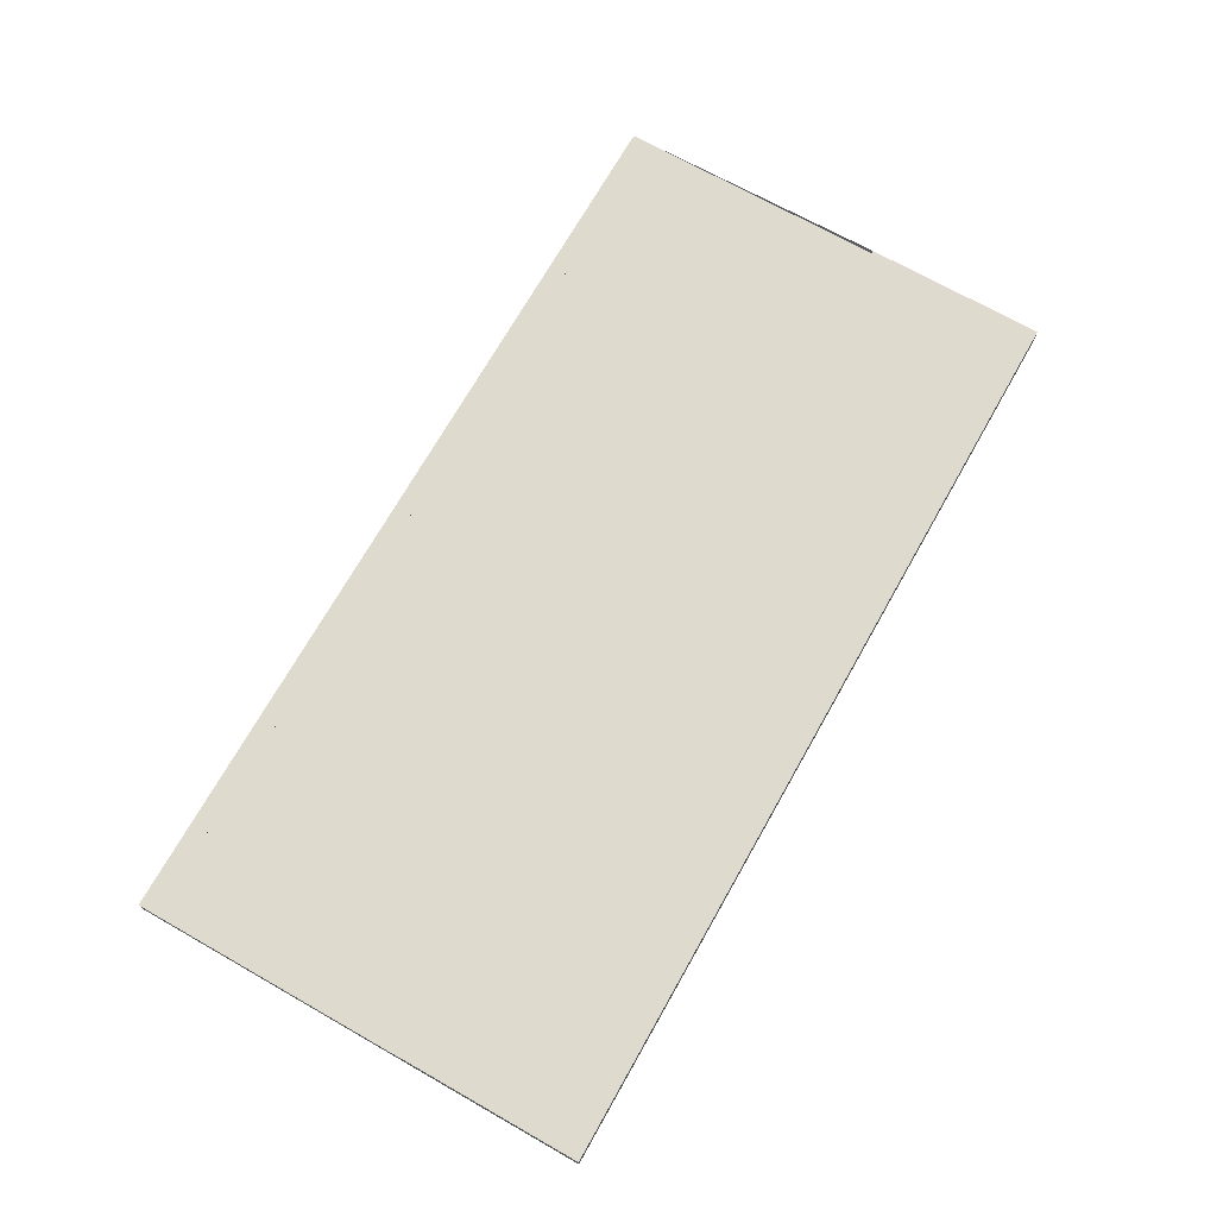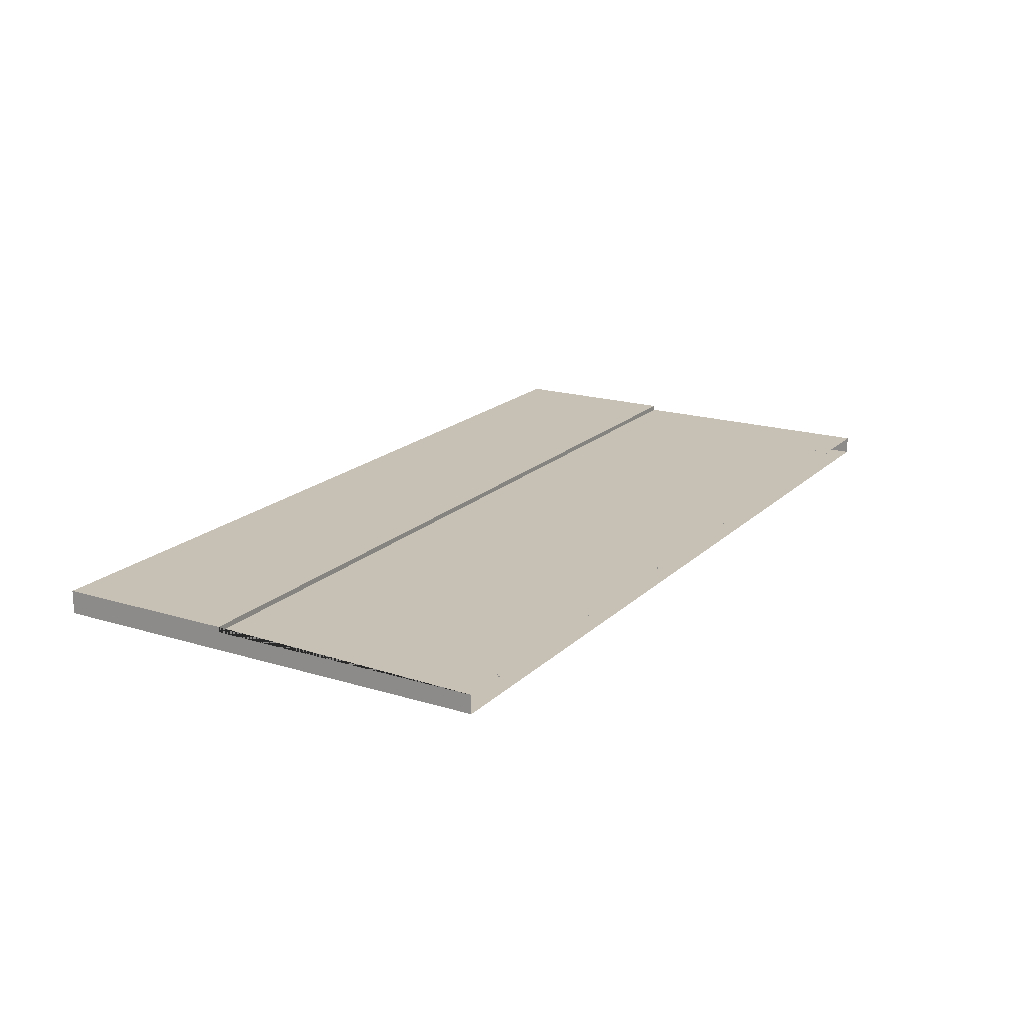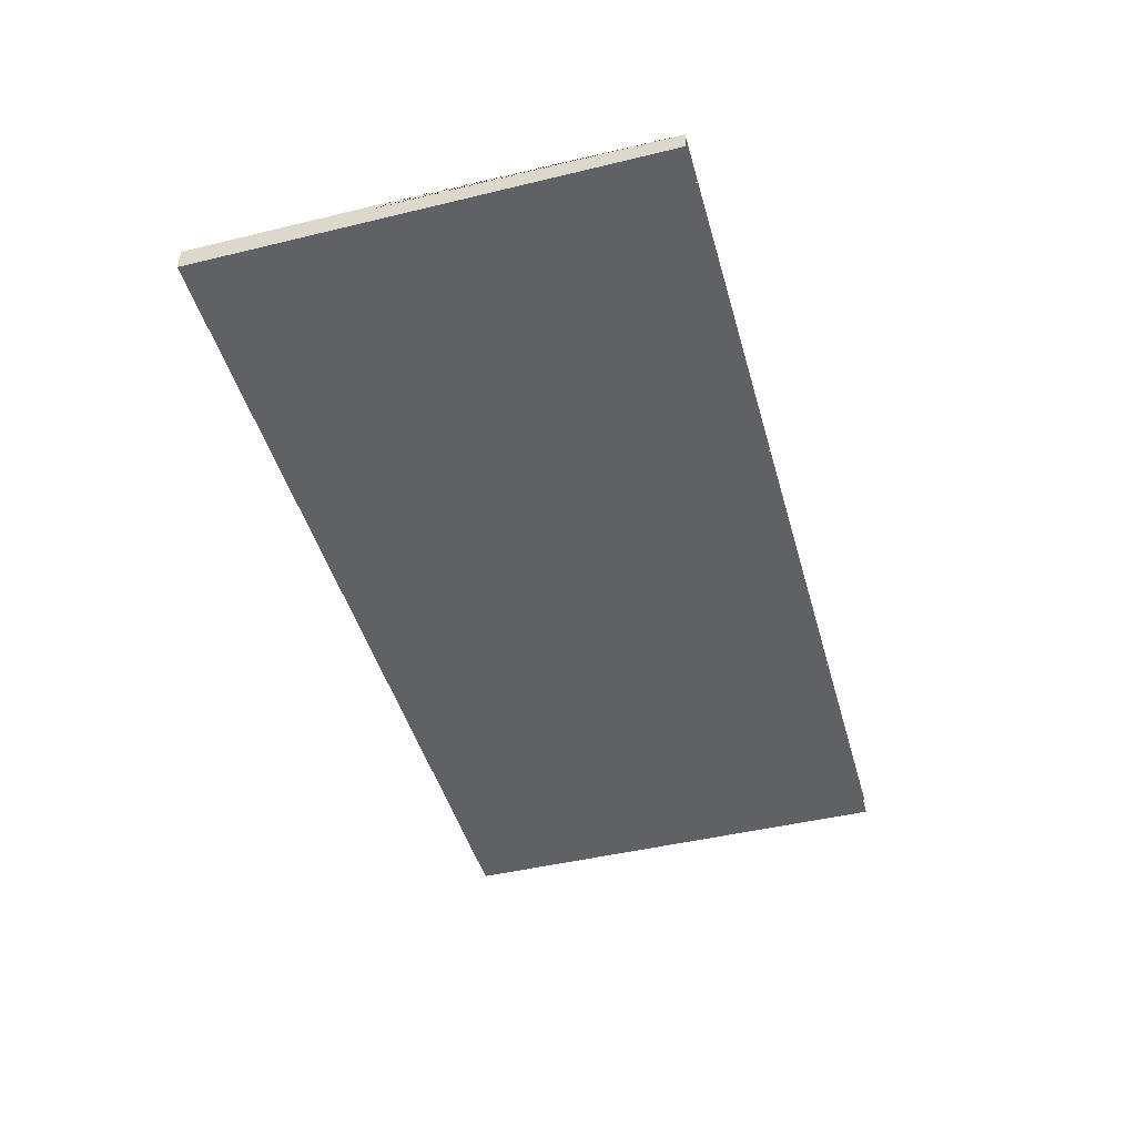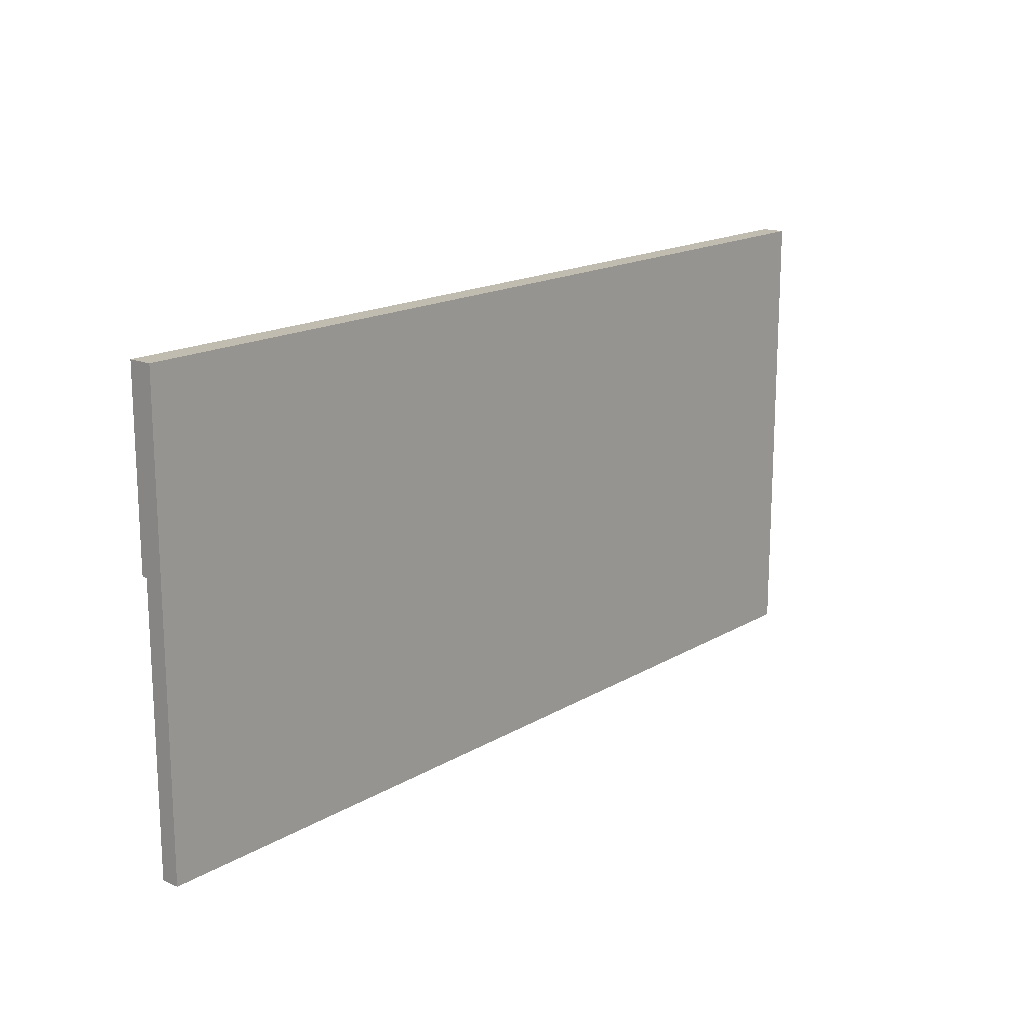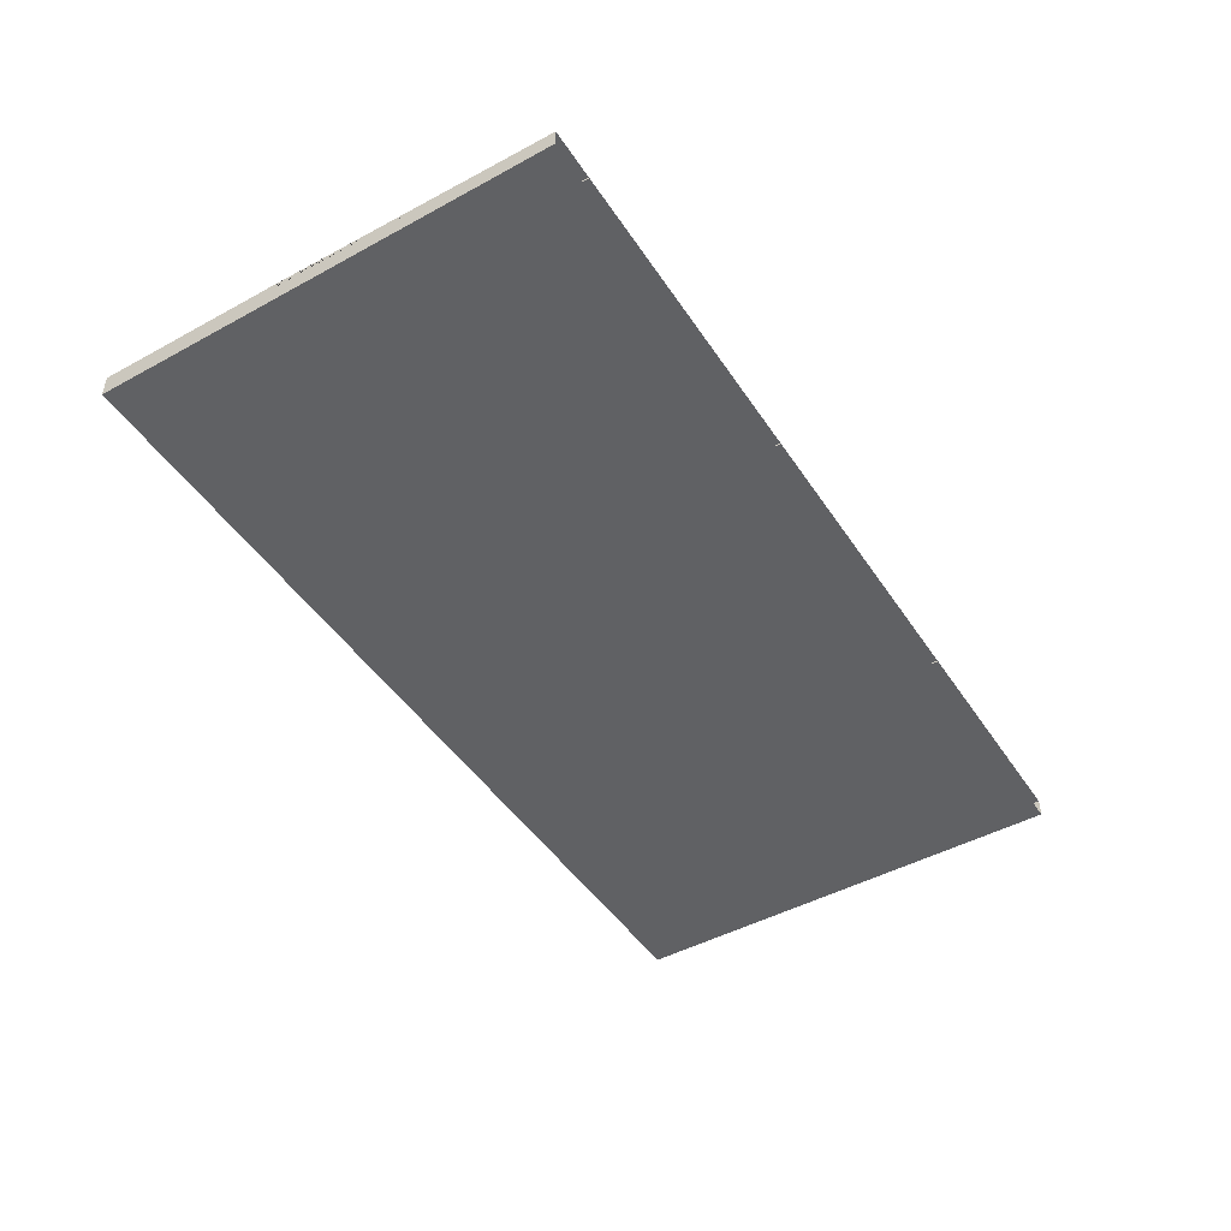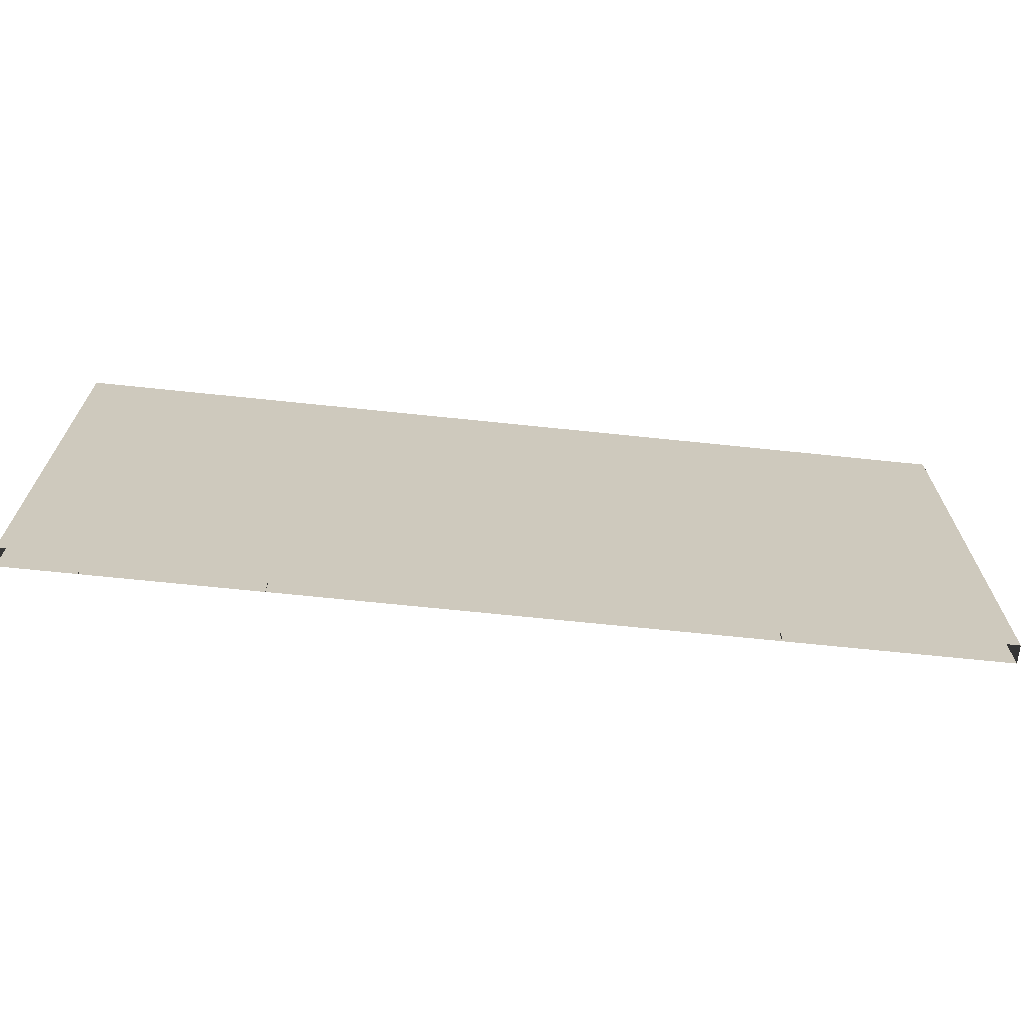
<metadata>
{"format":"obj","ext":"obj","renderer":"f3d","projection":"perspective","resolution":1024,"background":"white","views":[{"elev":71.1,"azim":-60.5,"up":"+Y"},{"elev":18.5,"azim":120.5,"up":"+Y"},{"elev":-45.8,"azim":105.5,"up":"+Y"},{"elev":16.6,"azim":-49.7,"up":"+Z"},{"elev":-46.8,"azim":121.8,"up":"+Y"},{"elev":-67.9,"azim":-6.0,"up":"+Z"}]}
</metadata>
<code>
o Road_1_Cube.2132
v -6.624 -0.02514 1.121
v -6.624 -0.2052 1.121
v -6.624 -0.2052 3.645
v -6.624 -0.02514 3.645
v -6.624 0.1163 3.645
v -6.624 0.1163 1.121
v 3.47 0.1163 3.645
v 0.9461 0.1163 3.645
v -1.577 0.1163 3.645
v -4.101 0.1163 3.645
v -4.101 -0.02514 3.645
v -1.577 -0.02514 3.645
v 0.9461 -0.02514 3.645
v 3.47 -0.02514 3.645
v 5.993 -0.02514 3.645
v 5.993 0.04558 3.645
v 5.993 0.1163 3.645
v -4.101 0.1163 1.121
v -1.577 0.1163 1.121
v 0.9461 0.1163 1.121
v 3.47 0.1163 1.121
v 5.993 0.1163 1.121
v 5.993 0.04442 1.121
v 3.47 0.04442 1.121
v 0.9461 0.04442 1.121
v -1.577 0.04442 1.121
v -4.101 0.04442 1.121
v -6.624 0.04442 1.121
v -6.624 0.04442 -1.402
v -6.624 0.04442 -2.672
v -6.624 -0.02514 -2.672
v -6.624 -0.02514 -1.402
v 5.993 0.04558 1.121
v 5.329 0.02081 -2.428
v 5.329 0.02081 -2.672
v 5.329 0.04487 -2.672
v 5.329 0.04487 -2.428
v 3.049 0.02081 -2.428
v 3.049 0.04487 -2.428
v 0.9962 0.02081 -2.428
v 0.9962 0.02081 -2.672
v 0.9962 0.04487 -2.672
v 0.9962 0.04487 -2.428
v -1.284 0.02081 -2.428
v -1.284 0.04487 -2.428
v -3.337 0.02081 -2.428
v -3.337 0.02081 -2.672
v -3.337 0.04487 -2.672
v -3.337 0.04487 -2.428
v -5.617 0.02081 -2.428
v -5.617 0.04487 -2.428
v -6.624 -0.2052 -1.402
v -6.624 -0.2052 -2.672
v 5.993 -0.2052 -2.672
v 5.993 -0.2052 -1.402
v 5.993 -0.2052 1.121
v 5.993 -0.2052 3.645
v 3.47 -0.2052 3.645
v 0.9461 -0.2052 3.645
v -1.577 -0.2052 3.645
v -4.101 -0.2052 3.645
v 5.993 -0.02514 1.121
v 5.993 -0.02514 -1.402
v 5.993 -0.02514 -2.672
v -1.284 0.04487 -2.672
v 3.049 0.04487 -2.672
v 5.993 0.04442 -1.402
v 5.993 0.04442 -2.672
v -5.617 0.04487 -2.672
v -1.284 0.02081 -2.672
v 5.993 0.04442 -2.672
v -5.617 0.02081 -2.672
v 3.049 0.02081 -2.672
f 1 2 3 4
f 1 4 5 6
f 7 8 9 10 5 4 11 12 13 14 15 16 17
f 18 19 20 21 22 23 24 25 26 27 28 6
f 1 6 28 29 30 31 32
f 16 33 22 17
f 21 20 19 18 6 5 10 9 8 7 17 22
f 34 35 36 37
f 38 34 37 39
f 40 41 42 43
f 44 40 43 45
f 46 47 48 49
f 50 46 49 51
f 2 52 53 54 55 56 57 58 59 60 61 3
f 32 52 2 1
f 4 3 61 11
f 14 58 57 15
f 13 59 58 14
f 12 60 59 13
f 11 61 60 12
f 15 57 56 62
f 63 55 54 64
f 62 56 55 63
f 15 62 33 16
f 65 45 43 42
f 66 39 37 36
f 30 29 28 27 26 25 24 23 67 68
f 69 51 49 48
f 53 52 32 31
f 70 44 45 65
f 41 40 44 70
f 71 23 22 33 62 63 64
f 72 50 51 69
f 73 38 39 66
f 47 46 50 72
f 35 34 38 73

</code>
